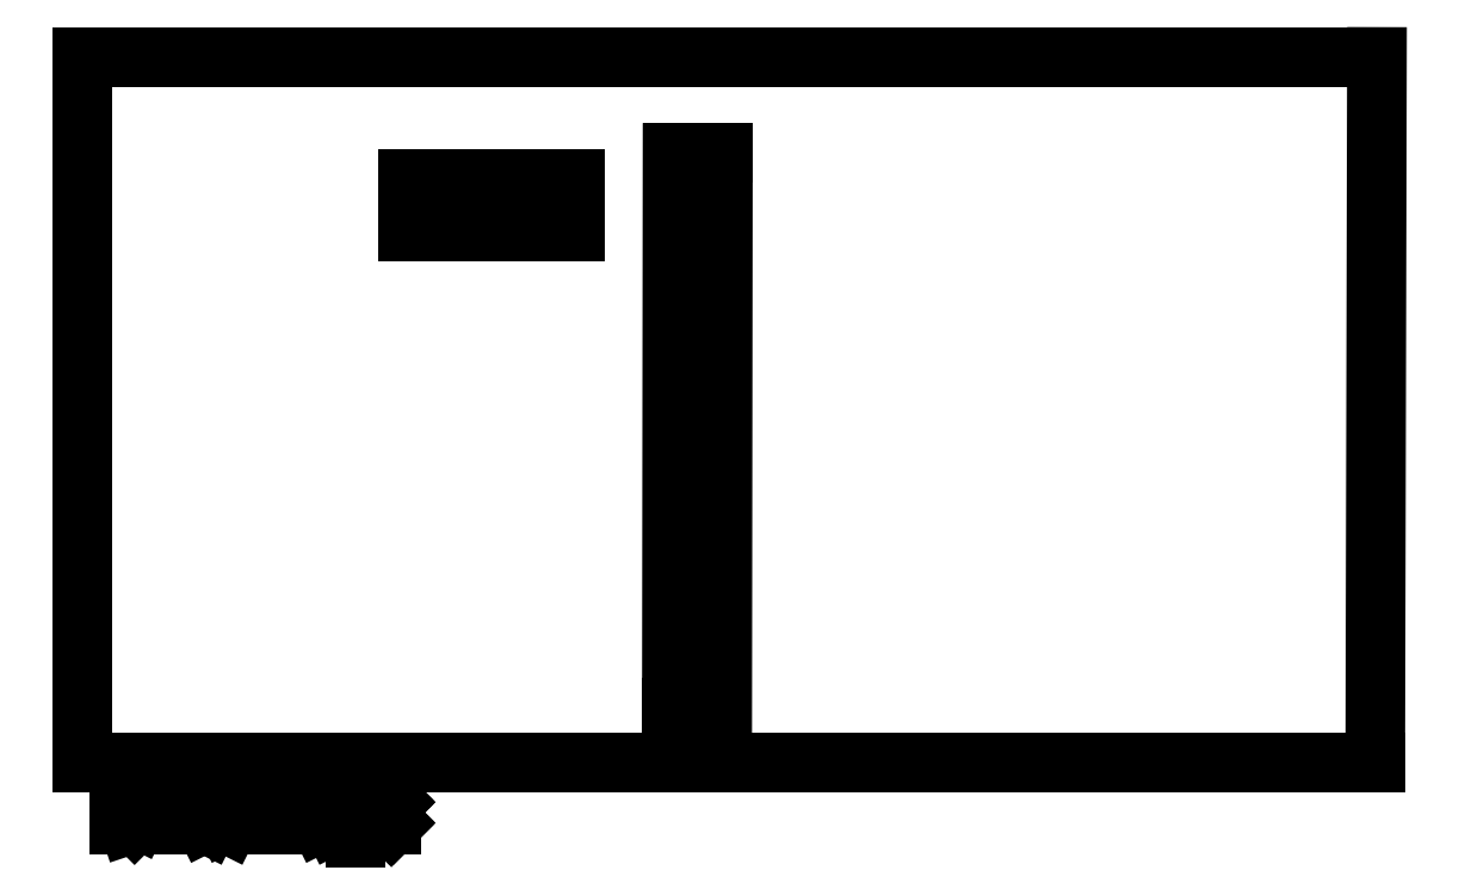
<metadata>
{"format":"dxf","ext":"dxf","renderer":"ezdxf+matplotlib","layout":"modelspace","background":"white","min_lineweight":24,"dpi":150}
</metadata>
<code>
0
SECTION
2
ENTITIES
0
LINE
8
BLACK
10
6.67
20
-4.626
11
6.672
21
-2.976
0
LINE
8
BLACK
10
6.82
20
-4.626
11
6.67
21
-4.626
0
LINE
8
BLACK
10
6.822
20
-2.976
11
6.82
21
-4.626
0
LINE
8
BLACK
10
6.672
20
-2.976
11
6.822
21
-2.976
0
LINE
8
BLACK
10
5.885
20
-3.055
11
5.89
21
-3.055
0
LINE
8
BLACK
10
5.885
20
-3.21
11
5.885
21
-3.055
0
LINE
8
BLACK
10
6.38
20
-3.21
11
5.885
21
-3.21
0
LINE
8
BLACK
10
6.38
20
-3.055
11
6.38
21
-3.21
0
LINE
8
BLACK
10
5.89
20
-3.055
11
6.38
21
-3.055
0
LINE
8
BLACK
10
8.765
20
-4.79
11
8.77
21
-2.69
0
LINE
8
BLACK
10
4.915
20
-4.79
11
8.765
21
-4.79
0
LINE
8
BLACK
10
4.915
20
-2.69
11
8.77
21
-2.69
0
LINE
8
BLACK
10
4.915
20
-2.69
11
4.915
21
-4.79
0
LINE
8
BLACK
10
5.025
20
-4.976
11
5.025
21
-4.858
0
LINE
8
BLACK
10
5.025
20
-4.858
11
5.053
21
-4.858
0
LINE
8
BLACK
10
5.053
20
-4.858
11
5.07
21
-4.864
0
LINE
8
BLACK
10
5.07
20
-4.864
11
5.081
21
-4.875
0
LINE
8
BLACK
10
5.081
20
-4.875
11
5.087
21
-4.886
0
LINE
8
BLACK
10
5.087
20
-4.886
11
5.092
21
-4.909
0
LINE
8
BLACK
10
5.092
20
-4.909
11
5.092
21
-4.926
0
LINE
8
BLACK
10
5.092
20
-4.926
11
5.087
21
-4.948
0
LINE
8
BLACK
10
5.087
20
-4.948
11
5.081
21
-4.959
0
LINE
8
BLACK
10
5.081
20
-4.959
11
5.07
21
-4.971
0
LINE
8
BLACK
10
5.07
20
-4.971
11
5.053
21
-4.976
0
LINE
8
BLACK
10
5.053
20
-4.976
11
5.025
21
-4.976
0
LINE
8
BLACK
10
5.143
20
-4.976
11
5.143
21
-4.898
0
LINE
8
BLACK
10
5.143
20
-4.92
11
5.149
21
-4.909
0
LINE
8
BLACK
10
5.149
20
-4.909
11
5.154
21
-4.903
0
LINE
8
BLACK
10
5.154
20
-4.903
11
5.165
21
-4.898
0
LINE
8
BLACK
10
5.165
20
-4.898
11
5.177
21
-4.898
0
LINE
8
BLACK
10
5.216
20
-4.976
11
5.216
21
-4.898
0
LINE
8
BLACK
10
5.216
20
-4.858
11
5.21
21
-4.864
0
LINE
8
BLACK
10
5.21
20
-4.864
11
5.216
21
-4.869
0
LINE
8
BLACK
10
5.216
20
-4.869
11
5.222
21
-4.864
0
LINE
8
BLACK
10
5.222
20
-4.864
11
5.216
21
-4.858
0
LINE
8
BLACK
10
5.216
20
-4.858
11
5.216
21
-4.869
0
LINE
8
BLACK
10
5.289
20
-4.976
11
5.278
21
-4.971
0
LINE
8
BLACK
10
5.278
20
-4.971
11
5.272
21
-4.959
0
LINE
8
BLACK
10
5.272
20
-4.959
11
5.272
21
-4.858
0
LINE
8
BLACK
10
5.351
20
-4.976
11
5.34
21
-4.971
0
LINE
8
BLACK
10
5.34
20
-4.971
11
5.334
21
-4.959
0
LINE
8
BLACK
10
5.334
20
-4.959
11
5.334
21
-4.858
0
LINE
8
BLACK
10
5.486
20
-4.976
11
5.486
21
-4.858
0
LINE
8
BLACK
10
5.486
20
-4.858
11
5.525
21
-4.943
0
LINE
8
BLACK
10
5.525
20
-4.943
11
5.565
21
-4.858
0
LINE
8
BLACK
10
5.565
20
-4.858
11
5.565
21
-4.976
0
LINE
8
BLACK
10
5.672
20
-4.976
11
5.672
21
-4.914
0
LINE
8
BLACK
10
5.672
20
-4.914
11
5.666
21
-4.903
0
LINE
8
BLACK
10
5.666
20
-4.903
11
5.655
21
-4.898
0
LINE
8
BLACK
10
5.655
20
-4.898
11
5.632
21
-4.898
0
LINE
8
BLACK
10
5.632
20
-4.898
11
5.621
21
-4.903
0
LINE
8
BLACK
10
5.672
20
-4.971
11
5.66
21
-4.976
0
LINE
8
BLACK
10
5.66
20
-4.976
11
5.632
21
-4.976
0
LINE
8
BLACK
10
5.632
20
-4.976
11
5.621
21
-4.971
0
LINE
8
BLACK
10
5.621
20
-4.971
11
5.615
21
-4.959
0
LINE
8
BLACK
10
5.615
20
-4.959
11
5.615
21
-4.948
0
LINE
8
BLACK
10
5.615
20
-4.948
11
5.621
21
-4.937
0
LINE
8
BLACK
10
5.621
20
-4.937
11
5.632
21
-4.931
0
LINE
8
BLACK
10
5.632
20
-4.931
11
5.66
21
-4.931
0
LINE
8
BLACK
10
5.66
20
-4.931
11
5.672
21
-4.926
0
LINE
8
BLACK
10
5.728
20
-4.898
11
5.728
21
-5.016
0
LINE
8
BLACK
10
5.728
20
-4.903
11
5.739
21
-4.898
0
LINE
8
BLACK
10
5.739
20
-4.898
11
5.762
21
-4.898
0
LINE
8
BLACK
10
5.762
20
-4.898
11
5.773
21
-4.903
0
LINE
8
BLACK
10
5.773
20
-4.903
11
5.778
21
-4.909
0
LINE
8
BLACK
10
5.778
20
-4.909
11
5.784
21
-4.92
0
LINE
8
BLACK
10
5.784
20
-4.92
11
5.784
21
-4.954
0
LINE
8
BLACK
10
5.784
20
-4.954
11
5.778
21
-4.965
0
LINE
8
BLACK
10
5.778
20
-4.965
11
5.773
21
-4.971
0
LINE
8
BLACK
10
5.773
20
-4.971
11
5.762
21
-4.976
0
LINE
8
BLACK
10
5.762
20
-4.976
11
5.739
21
-4.976
0
LINE
8
BLACK
10
5.739
20
-4.976
11
5.728
21
-4.971
0
LINE
8
BLACK
10
5.835
20
-4.965
11
5.84
21
-4.971
0
LINE
8
BLACK
10
5.84
20
-4.971
11
5.835
21
-4.976
0
LINE
8
BLACK
10
5.835
20
-4.976
11
5.829
21
-4.971
0
LINE
8
BLACK
10
5.829
20
-4.971
11
5.835
21
-4.965
0
LINE
8
BLACK
10
5.835
20
-4.965
11
5.835
21
-4.976
0
LINE
8
BLACK
10
5.835
20
-4.903
11
5.84
21
-4.909
0
LINE
8
BLACK
10
5.84
20
-4.909
11
5.835
21
-4.914
0
LINE
8
BLACK
10
5.835
20
-4.914
11
5.829
21
-4.909
0
LINE
8
BLACK
10
5.829
20
-4.909
11
5.835
21
-4.903
0
LINE
8
BLACK
10
5.835
20
-4.903
11
5.835
21
-4.914
0
ENDSEC
0
EOF

</code>
